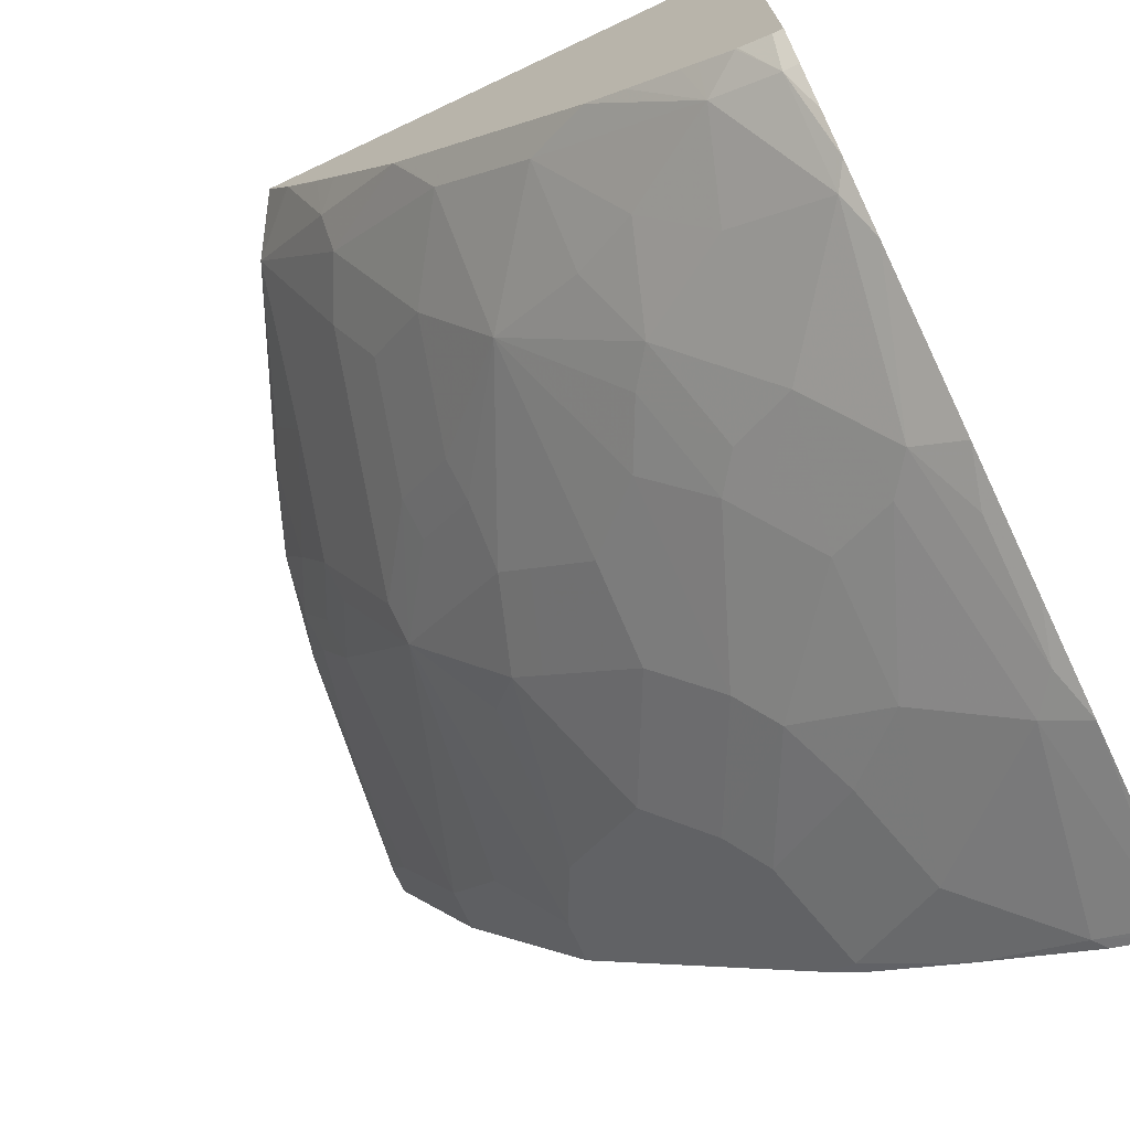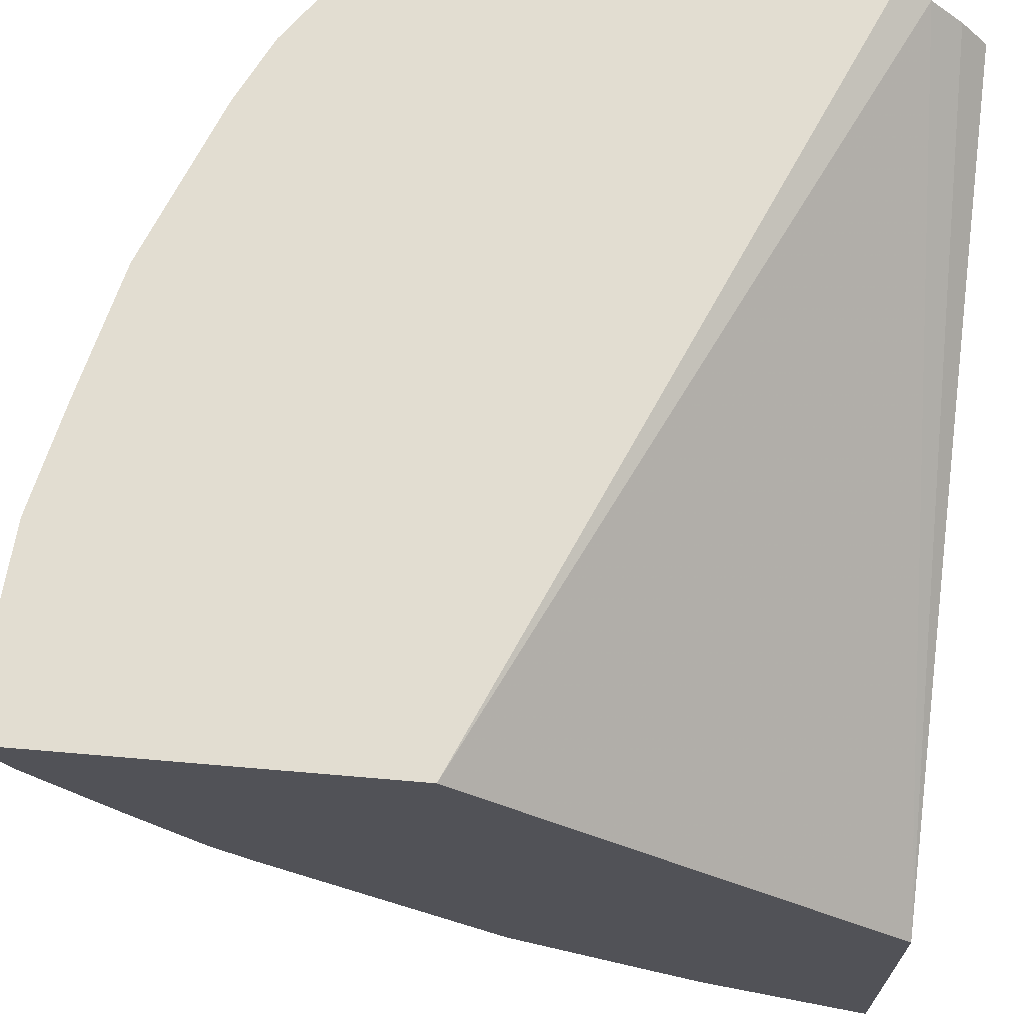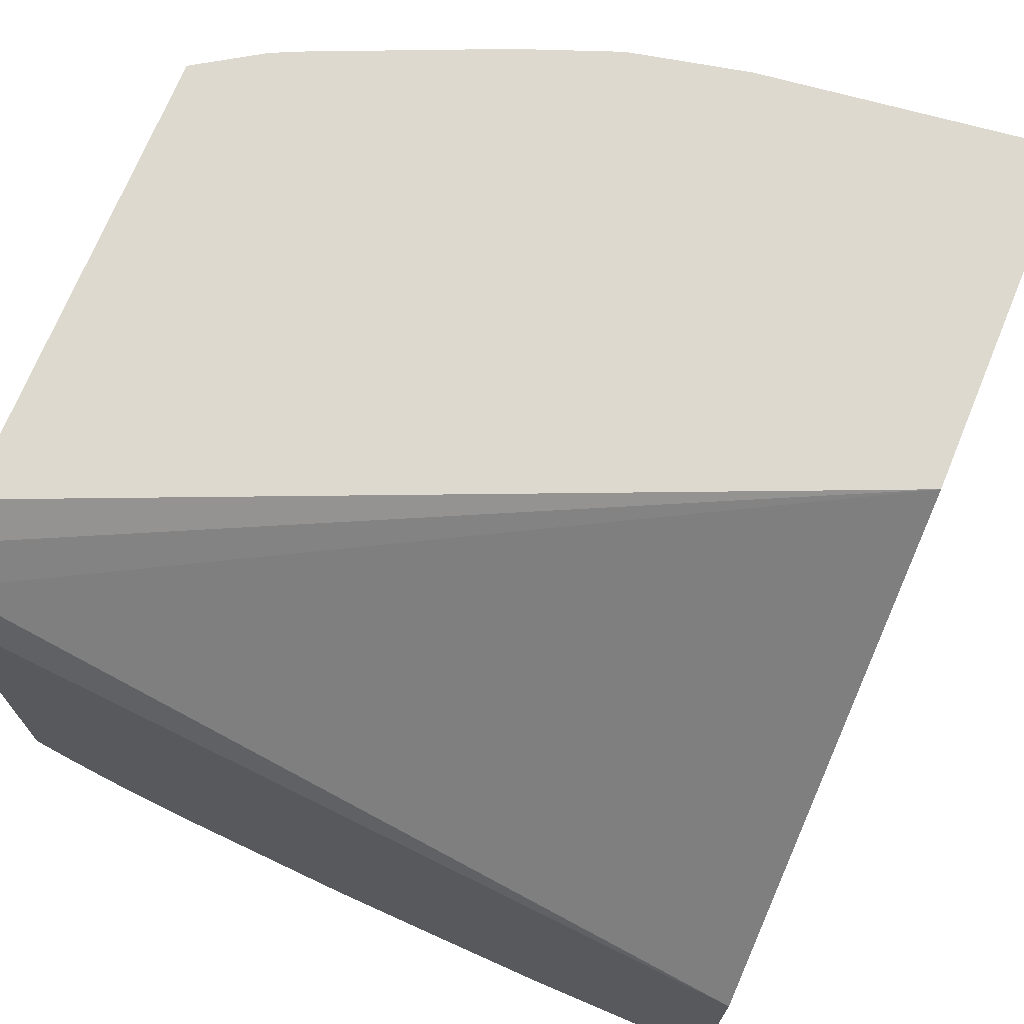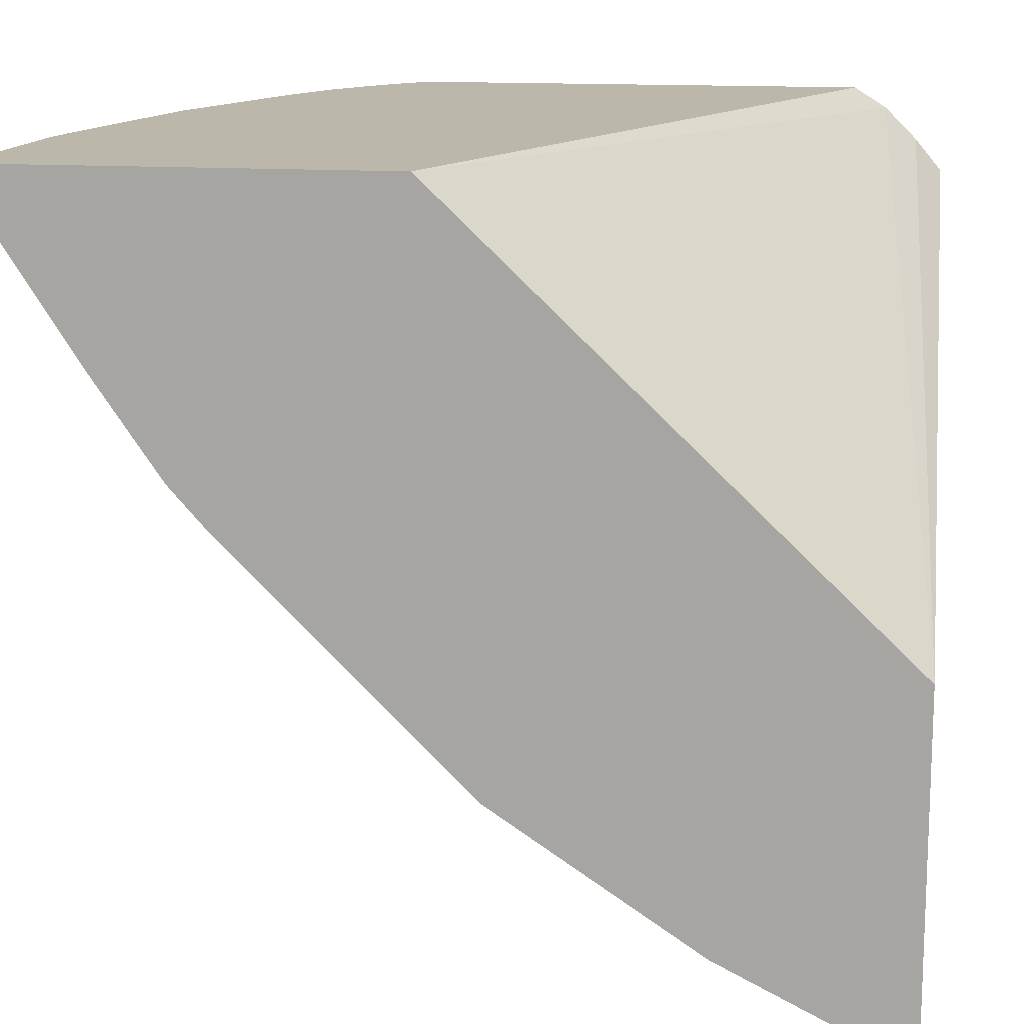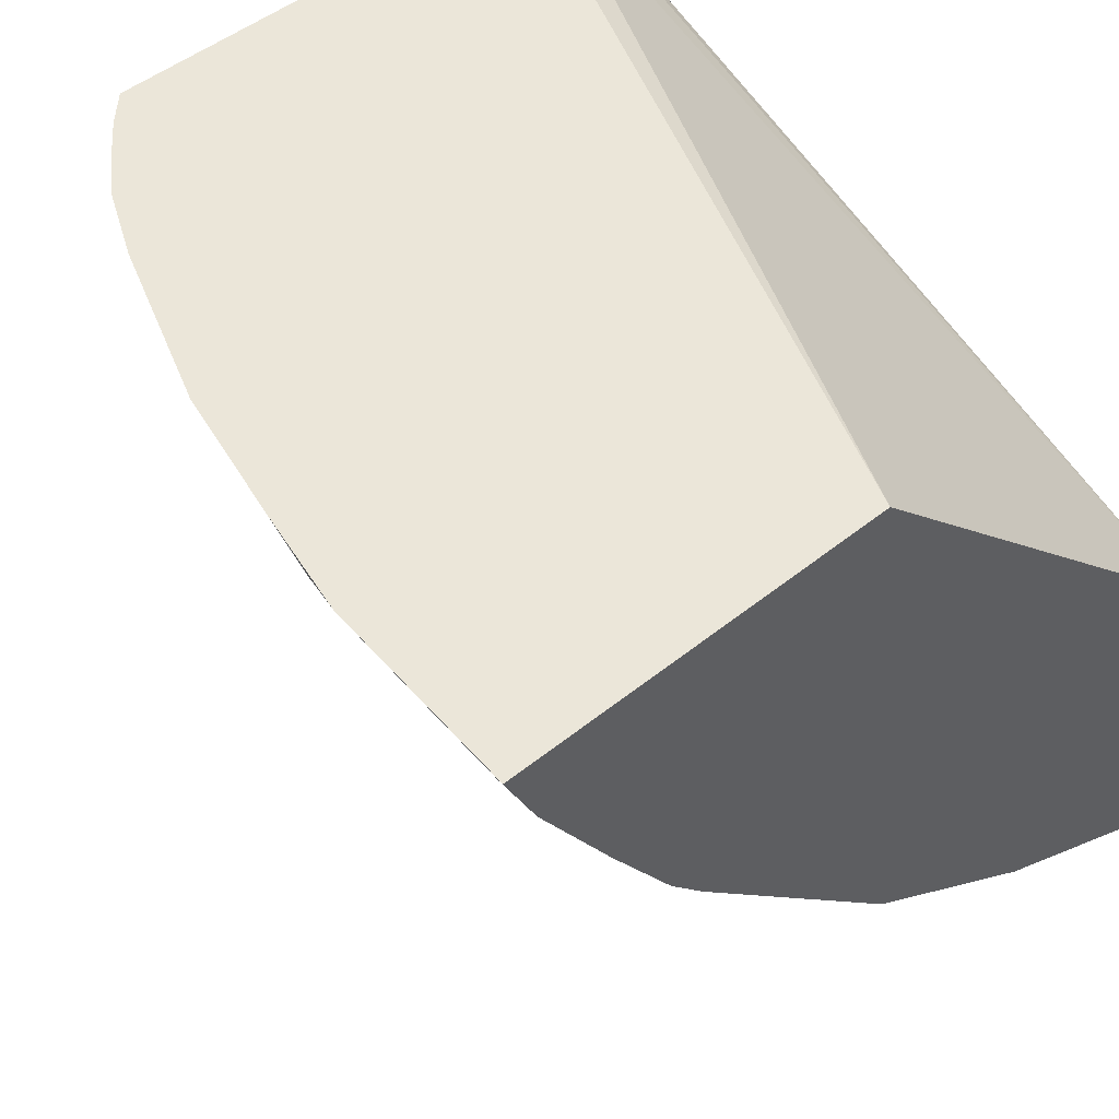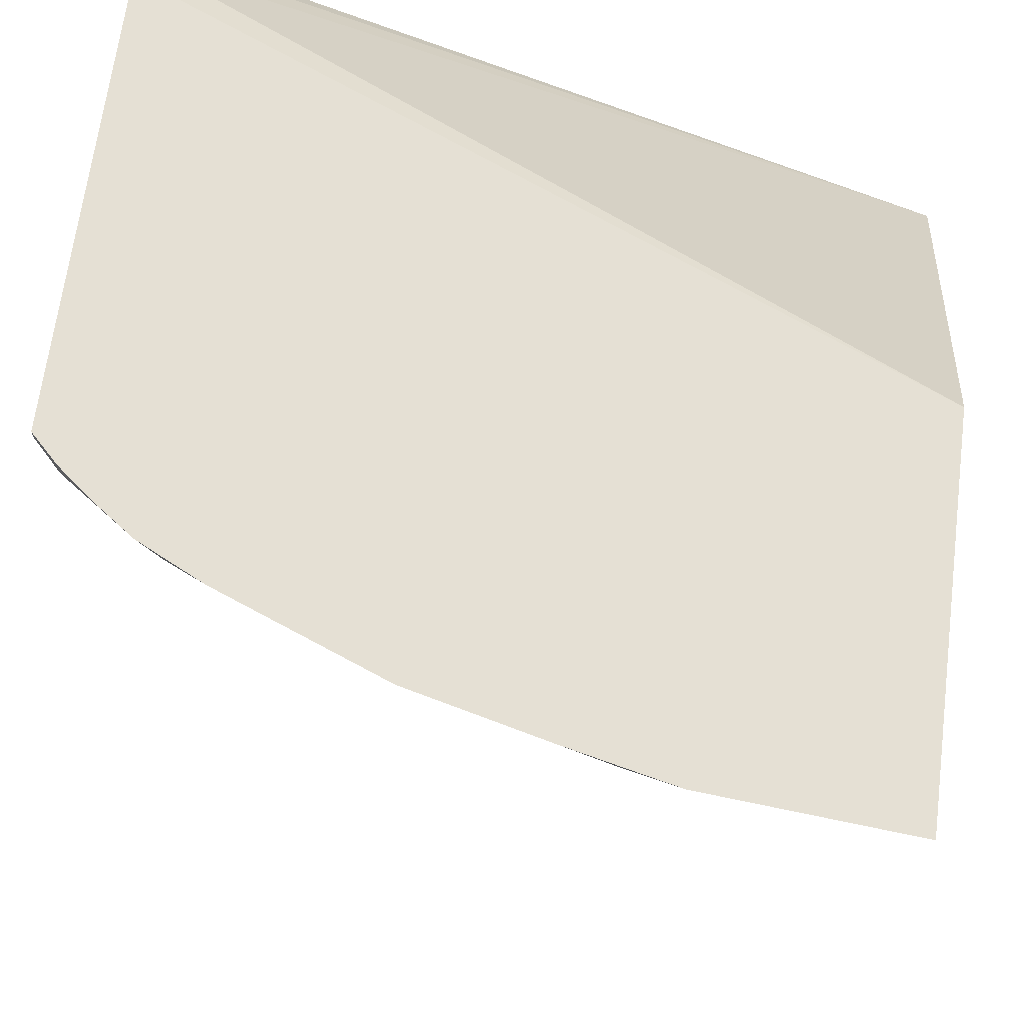
<metadata>
{"format":"obj","ext":"obj","renderer":"f3d","projection":"perspective","resolution":1024,"background":"white","views":[{"elev":-72.6,"azim":-64.8,"up":"+Y"},{"elev":68.5,"azim":94.9,"up":"+Z"},{"elev":71.5,"azim":22.4,"up":"+Y"},{"elev":14.4,"azim":98.2,"up":"+Z"},{"elev":47.1,"azim":47.3,"up":"+Z"},{"elev":65.7,"azim":7.3,"up":"+Z"}]}
</metadata>
<code>
v -0.4492 -0.1088 -0.3915
v -0.4492 -0.1088 -0.3855
v -0.4492 -0.1028 -0.4095
v -0.433 -0.1251 -0.3945
v -0.433 -0.1251 -0.3855
v -0.4492 0.1605 -0.3855
v -0.4492 -0.1024 -0.4104
v -0.449 -0.1026 -0.4105
v -0.3894 -0.1585 -0.3855
v -0.4117 -0.1422 -0.3855
v -0.433 -0.1058 -0.433
v -0.3752 -0.1636 -0.3945
v -0.4492 0.1798 -0.3975
v -0.000186 -0.03801 -0.3855
v -0.4492 -0.0896 -0.43
v -0.3509 -0.1777 -0.3855
v -0.3945 -0.08658 -0.4907
v -0.3752 -0.1251 -0.4523
v -0.4492 -0.08356 -0.439
v -0.4492 -0.06401 -0.4682
v -0.4492 -0.04809 -0.4907
v -0.433 -0.02886 -0.5292
v -0.2983 -0.1636 -0.4523
v -0.2598 -0.2021 -0.4138
v -0.000186 0.2149 -0.627
v -0.4492 0.199 -0.4168
v -0.000186 -0.2593 -0.3855
v -0.2547 -0.2162 -0.3855
v -0.3367 -0.1058 -0.51
v -0.3752 -0.06731 -0.5292
v -0.4492 0.009582 -0.5485
v -0.433 -0.00964 -0.5485
v -0.356 -0.02886 -0.587
v -0.2181 -0.1796 -0.4683
v -0.2533 -0.1956 -0.4266
v -0.279 -0.1443 -0.4907
v -0.2533 -0.1572 -0.4843
v -0.1444 -0.2405 -0.3945
v -0.2213 -0.2213 -0.3945
v -0.2373 -0.1988 -0.4298
v -0.000186 0.2149 -0.8288
v -0.4492 0.2149 -0.436
v -0.0006256 -0.2595 -0.3855
v -0.000186 -0.2503 -0.4039
v -0.1777 -0.2354 -0.3855
v -0.3143 -0.1026 -0.526
v -0.433 0.009582 -0.5677
v -0.4492 0.04807 -0.587
v -0.433 0.02885 -0.587
v -0.3752 0.02885 -0.6254
v -0.2983 0.009582 -0.6447
v -0.2758 -0.006437 -0.6415
v -0.2373 -0.02561 -0.6415
v -0.2373 -0.04488 -0.6222
v -0.2373 -0.08337 -0.5837
v -0.2758 -0.1026 -0.5453
v -0.2373 -0.1604 -0.4875
v -0.1412 -0.1604 -0.526
v -0.1412 -0.1988 -0.4683
v -0.2566 -0.1411 -0.5068
v -0.1219 -0.2373 -0.4105
v -0.1152 -0.2498 -0.3855
v -0.001593 0.2149 -0.8291
v -0.000186 0.2119 -0.8276
v -0.4492 0.2149 -0.6985
v -0.006428 -0.2566 -0.3913
v -0.006428 -0.2373 -0.4298
v -0.000186 -0.2404 -0.4235
v -0.4492 0.06432 -0.6032
v -0.4492 0.06734 -0.6062
v -0.4137 0.1058 -0.6639
v -0.3945 0.06734 -0.6447
v -0.356 0.06734 -0.6639
v -0.279 0.04807 -0.6831
v -0.2566 0.03205 -0.6799
v -0.1989 0.05128 -0.7184
v -0.2181 0.01279 -0.6799
v -0.1796 -0.02561 -0.6607
v -0.1796 -0.04488 -0.6415
v -0.1796 -0.1026 -0.5837
v -0.2181 -0.1219 -0.5453
v -0.1796 -0.08337 -0.603
v -0.1027 -0.1796 -0.5068
v -0.1604 -0.1411 -0.5453
v -0.0834 -0.1219 -0.5837
v -0.06419 -0.1411 -0.5645
v -0.04494 -0.1988 -0.4875
v -0.0161 0.2149 -0.8291
v -0.000186 0.2117 -0.8275
v -0.000186 0.1347 -0.789
v -0.449 0.2149 -0.6992
v -0.4492 0.1858 -0.6847
v -0.006428 -0.1604 -0.5453
v -0.000186 -0.1988 -0.4875
v -0.4492 0.1281 -0.6477
v -0.433 0.1251 -0.6639
v -0.4137 0.202 -0.7216
v -0.3752 0.1058 -0.6831
v -0.2983 0.08657 -0.7024
v -0.2213 0.06734 -0.7216
v -0.2405 0.1443 -0.7601
v -0.2181 0.1283 -0.7569
v -0.1796 0.1475 -0.7761
v -0.1027 0.1283 -0.7761
v -0.0834 0.08977 -0.7569
v -0.04494 0.05128 -0.7377
v -0.02568 -0.006437 -0.6992
v -0.06419 -0.02561 -0.6799
v -0.1604 -0.006437 -0.6799
v -0.1027 -0.08337 -0.6222
v -0.02568 0.186 -0.8147
v -0.01926 0.2117 -0.8275
v -0.1027 0.2052 -0.8147
v -0.1732 0.2117 -0.8082
v -0.17 0.2149 -0.8098
v -0.01926 0.1347 -0.789
v -0.000186 0.109 -0.7761
v -0.4137 0.2149 -0.7216
v -0.4492 0.1828 -0.6831
v -0.000186 -0.1635 -0.539
v -0.000186 -0.006437 -0.6992
v -0.000186 -0.1219 -0.5837
v -0.000186 -0.1411 -0.5645
v -0.000186 -0.1599 -0.5435
v -0.4492 0.1477 -0.6605
v -0.449 0.1475 -0.6607
v -0.4009 0.2149 -0.728
v -0.2931 0.2149 -0.7742
v -0.2919 0.2084 -0.7729
v -0.3175 0.202 -0.7601
v -0.3175 0.1635 -0.7409
v -0.2598 0.1251 -0.7409
v -0.2405 0.1828 -0.7794
v -0.2021 0.1635 -0.7794
v -0.1796 0.186 -0.7954
v -0.02568 0.109 -0.7761
v -0.000186 0.05128 -0.7377
v -0.2021 0.202 -0.7986
v -0.2373 0.2149 -0.7954
f 71 96 97
f 73 98 99
f 72 98 73
f 71 98 72
f 71 97 98
f 73 99 74
f 67 94 68
f 70 95 96
f 63 116 88
f 65 91 92
f 67 93 94
f 67 87 93
f 74 99 100
f 70 96 71
f 74 100 76
f 76 109 78
f 76 100 101
f 76 101 102
f 76 102 103
f 76 103 104
f 76 104 105
f 76 105 106
f 76 106 107
f 76 107 108
f 76 108 109
f 76 78 77
f 78 108 110
f 78 110 79
f 63 90 116
f 78 109 108
f 74 76 75
f 63 89 90
f 51 75 52
f 61 87 67
f 79 110 82
f 49 71 72
f 49 72 50
f 50 72 73
f 50 73 51
f 51 73 74
f 51 74 75
f 52 75 76
f 52 76 77
f 52 77 53
f 53 78 79
f 53 79 54
f 53 77 78
f 54 79 82
f 54 82 55
f 55 80 81
f 55 81 56
f 61 66 62
f 61 67 66
f 60 81 84
f 59 87 61
f 59 83 87
f 58 86 83
f 63 64 89
f 58 85 86
f 58 60 84
f 58 83 59
f 57 60 58
f 133 138 134
f 56 81 60
f 55 82 80
f 58 84 85
f 80 84 81
f 111 113 112
f 80 110 85
f 100 132 101
f 101 131 133
f 101 133 134
f 101 134 102
f 101 132 131
f 102 134 103
f 103 134 138
f 103 138 135
f 103 135 113
f 103 113 104
f 104 136 105
f 104 113 111
f 104 111 136
f 105 136 106
f 106 136 117
f 106 117 137
f 106 137 121
f 49 70 71
f 133 139 138
f 130 133 131
f 129 133 130
f 129 139 133
f 128 139 129
f 99 132 100
f 119 126 125
f 114 138 139
f 114 135 138
f 113 135 114
f 111 116 136
f 107 110 108
f 106 121 107
f 114 139 115
f 80 82 110
f 98 131 132
f 97 131 98
f 80 85 84
f 83 86 87
f 85 93 86
f 85 110 107
f 85 107 93
f 86 93 87
f 88 111 112
f 88 112 113
f 88 113 114
f 88 114 115
f 88 116 111
f 90 117 136
f 90 136 116
f 91 118 97
f 91 97 92
f 92 97 119
f 93 120 94
f 97 130 131
f 97 129 130
f 97 128 129
f 97 127 128
f 97 118 127
f 96 119 97
f 98 132 99
f 96 126 119
f 95 125 126
f 93 124 120
f 93 123 124
f 93 122 123
f 93 121 122
f 93 107 121
f 95 126 96
f 49 69 70
f 33 54 55
f 47 48 69
f 4 9 10
f 4 10 5
f 4 8 11
f 4 11 12
f 4 12 9
f 6 14 13
f 7 15 8
f 8 15 11
f 11 17 18
f 11 18 12
f 11 15 19
f 11 19 20
f 11 20 21
f 11 21 22
f 3 8 4
f 11 22 17
f 12 24 16
f 12 18 23
f 13 25 26
f 13 14 25
f 14 27 44
f 14 44 68
f 14 68 94
f 14 94 120
f 14 120 124
f 14 124 123
f 14 123 122
f 14 122 121
f 14 121 137
f 14 137 117
f 12 23 24
f 3 7 8
f 2 14 6
f 2 27 14
f 47 69 49
f 1 2 6
f 1 6 13
f 1 13 26
f 1 26 42
f 1 42 65
f 1 65 92
f 1 92 119
f 1 119 125
f 1 125 95
f 1 95 70
f 1 70 69
f 1 69 48
f 1 48 31
f 1 31 21
f 1 21 20
f 1 20 19
f 2 43 27
f 2 62 43
f 2 45 62
f 2 28 45
f 2 16 28
f 2 9 16
f 14 117 90
f 2 10 9
f 1 5 2
f 1 4 5
f 1 3 4
f 1 7 3
f 1 15 7
f 1 19 15
f 2 5 10
f 14 90 89
f 9 12 16
f 14 64 41
f 29 46 36
f 29 30 33
f 29 33 46
f 31 47 32
f 31 48 47
f 32 47 33
f 33 47 49
f 33 49 50
f 33 50 51
f 33 51 52
f 33 52 53
f 33 53 54
f 33 55 56
f 33 56 46
f 34 57 58
f 34 58 59
f 34 59 40
f 46 56 60
f 44 67 68
f 43 62 66
f 43 67 44
f 43 66 67
f 41 64 63
f 28 38 45
f 40 59 61
f 14 89 64
f 38 61 62
f 37 60 57
f 36 46 60
f 34 37 57
f 34 40 35
f 38 40 61
f 28 39 38
f 38 62 45
f 25 42 26
f 27 43 44
f 14 41 25
f 16 24 28
f 17 29 18
f 17 22 30
f 18 29 23
f 21 31 32
f 21 32 22
f 22 33 30
f 22 32 33
f 23 34 35
f 23 35 24
f 23 29 36
f 23 36 60
f 23 60 37
f 17 30 29
f 24 38 39
f 25 65 42
f 23 37 34
f 25 91 65
f 25 118 91
f 25 128 127
f 25 139 128
f 25 115 139
f 25 127 118
f 24 39 28
f 25 63 88
f 25 41 63
f 24 40 38
f 25 88 115
f 24 35 40

</code>
